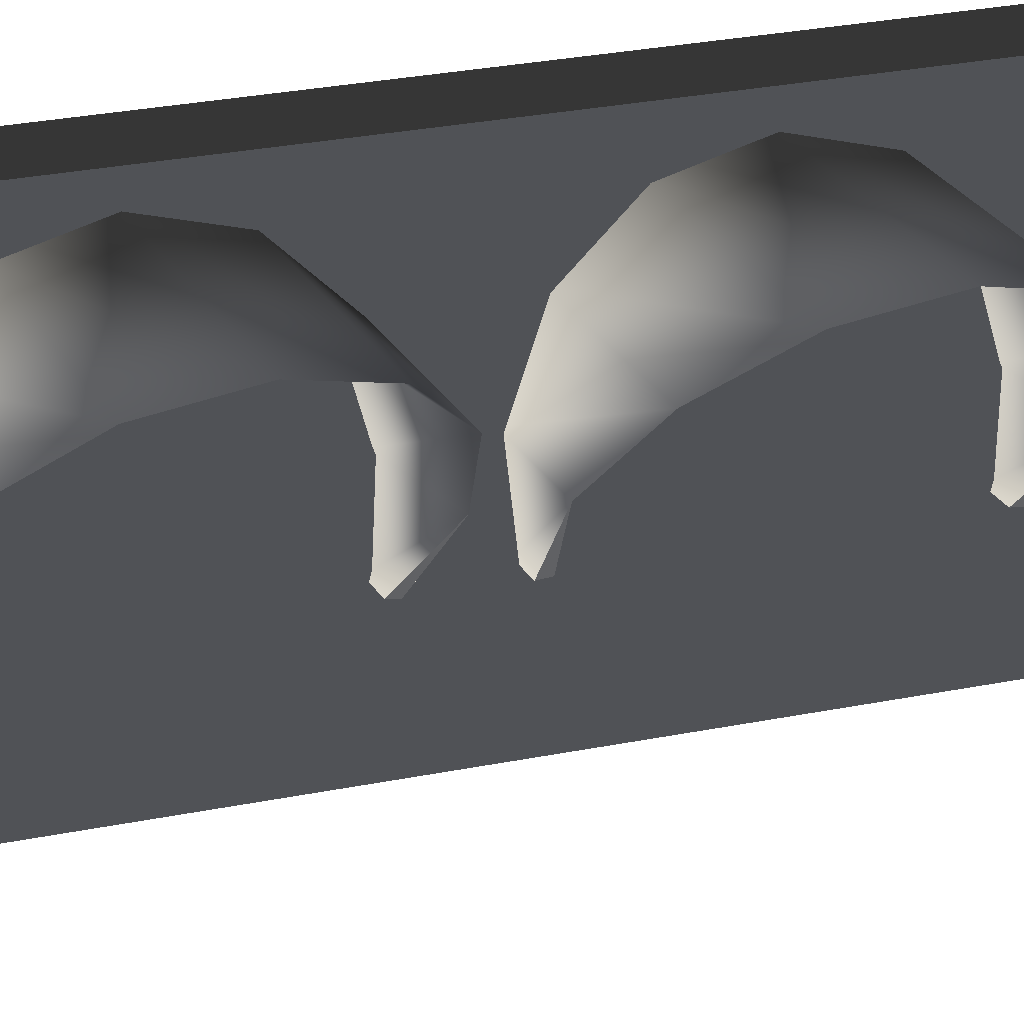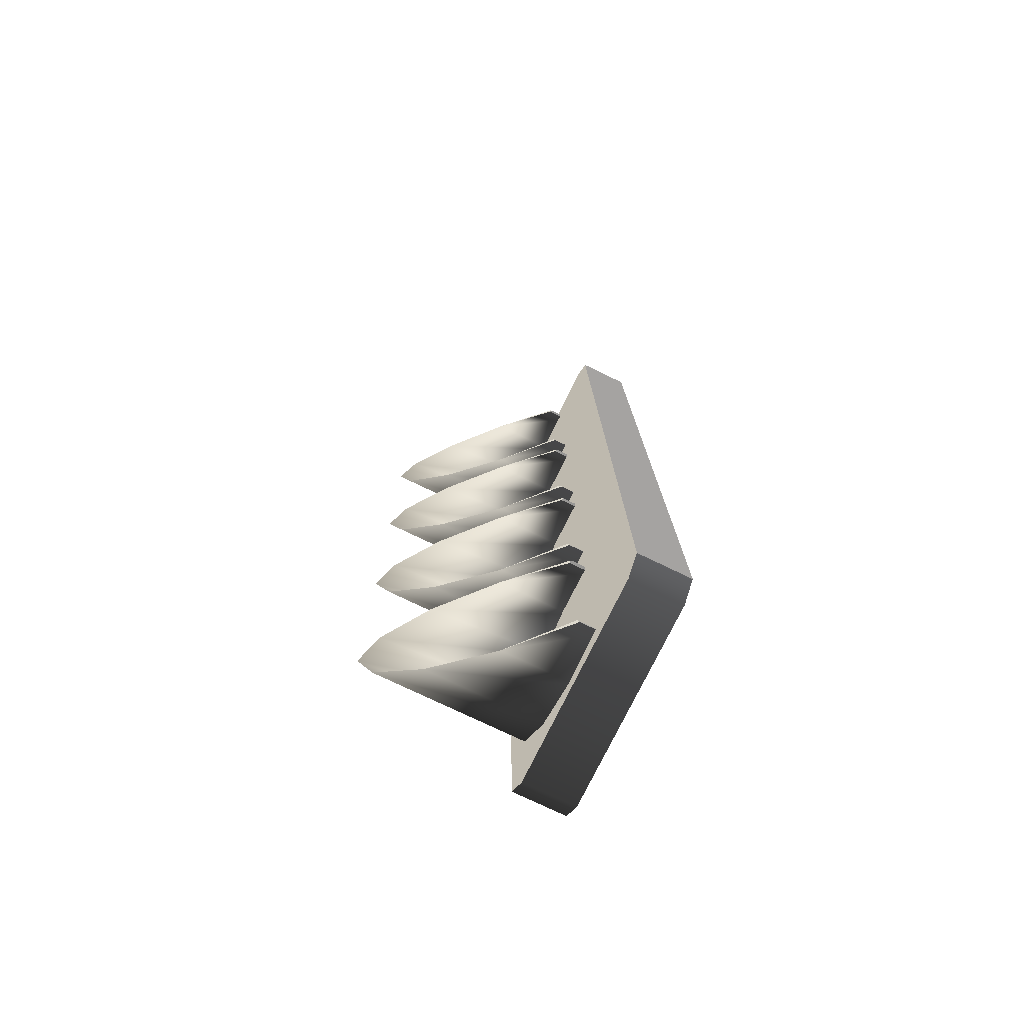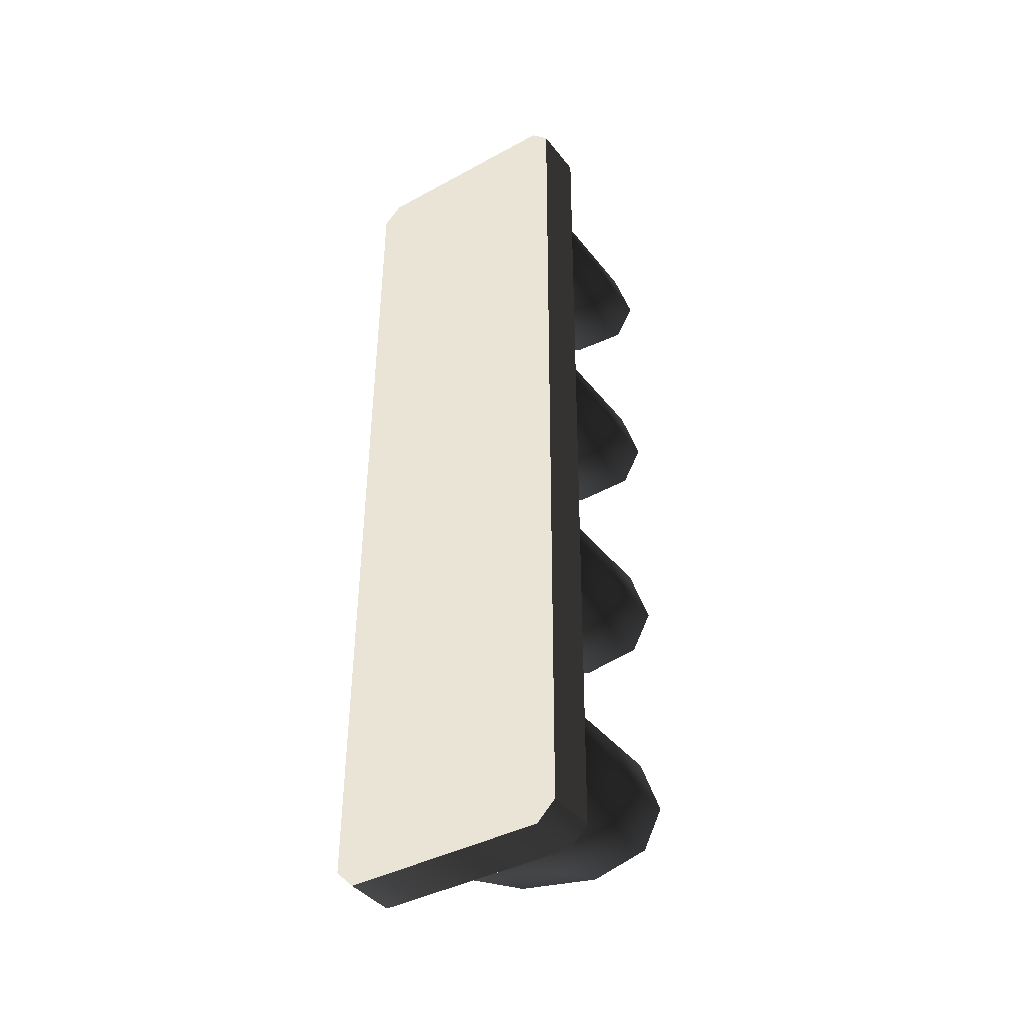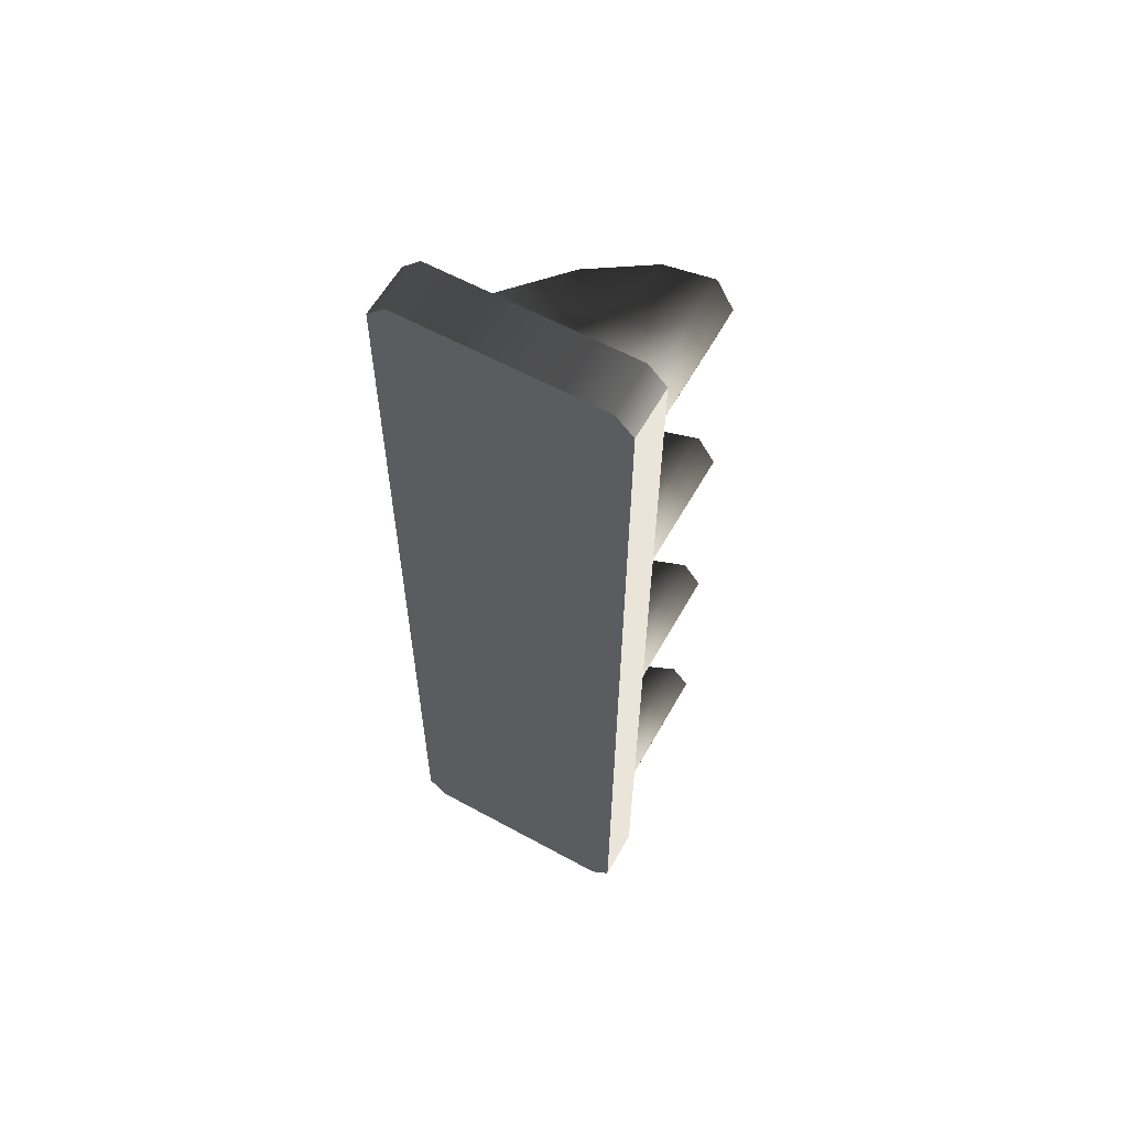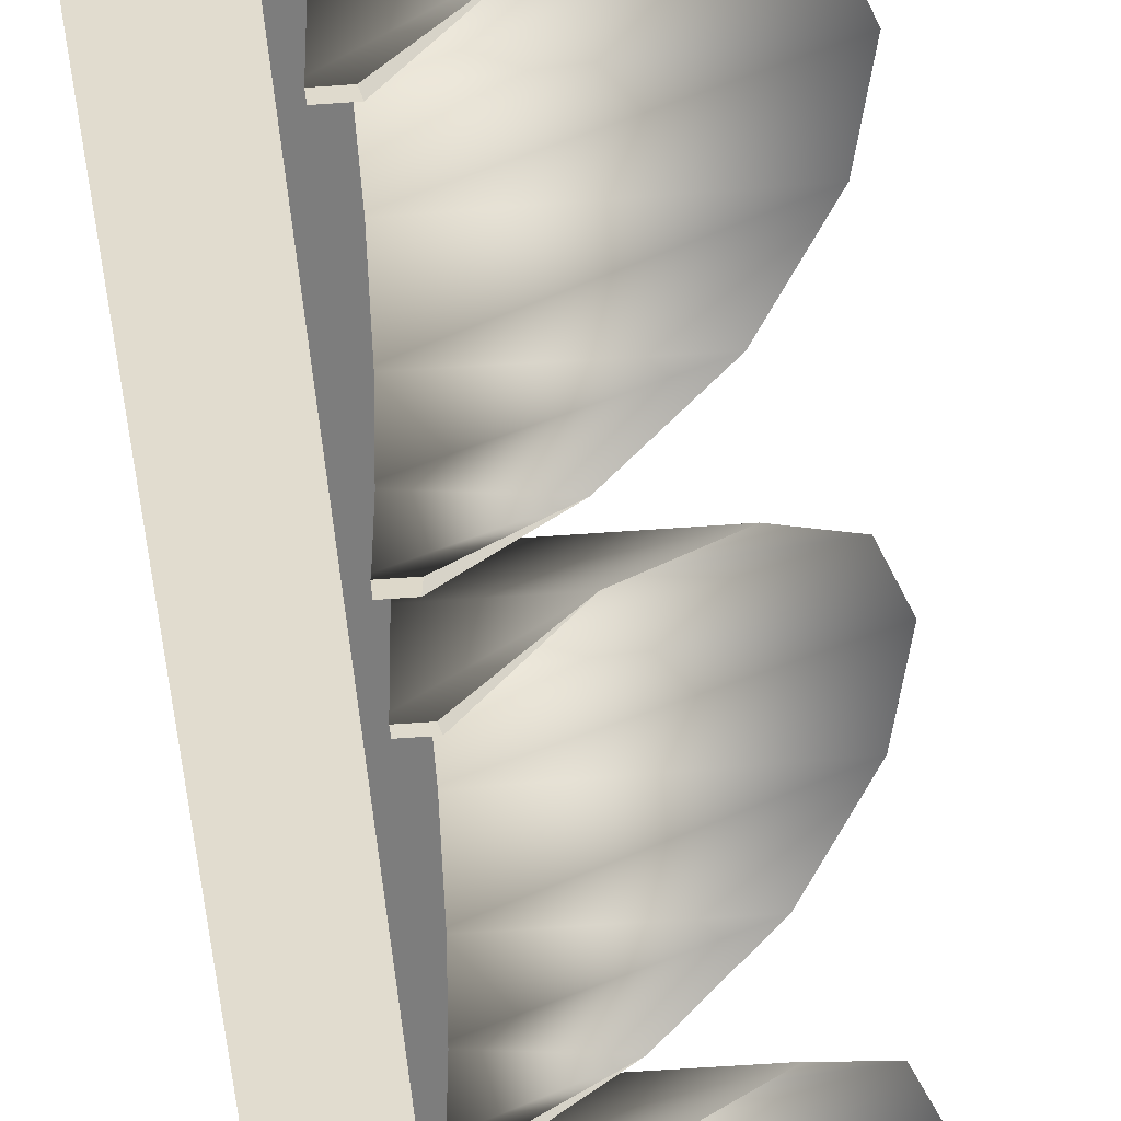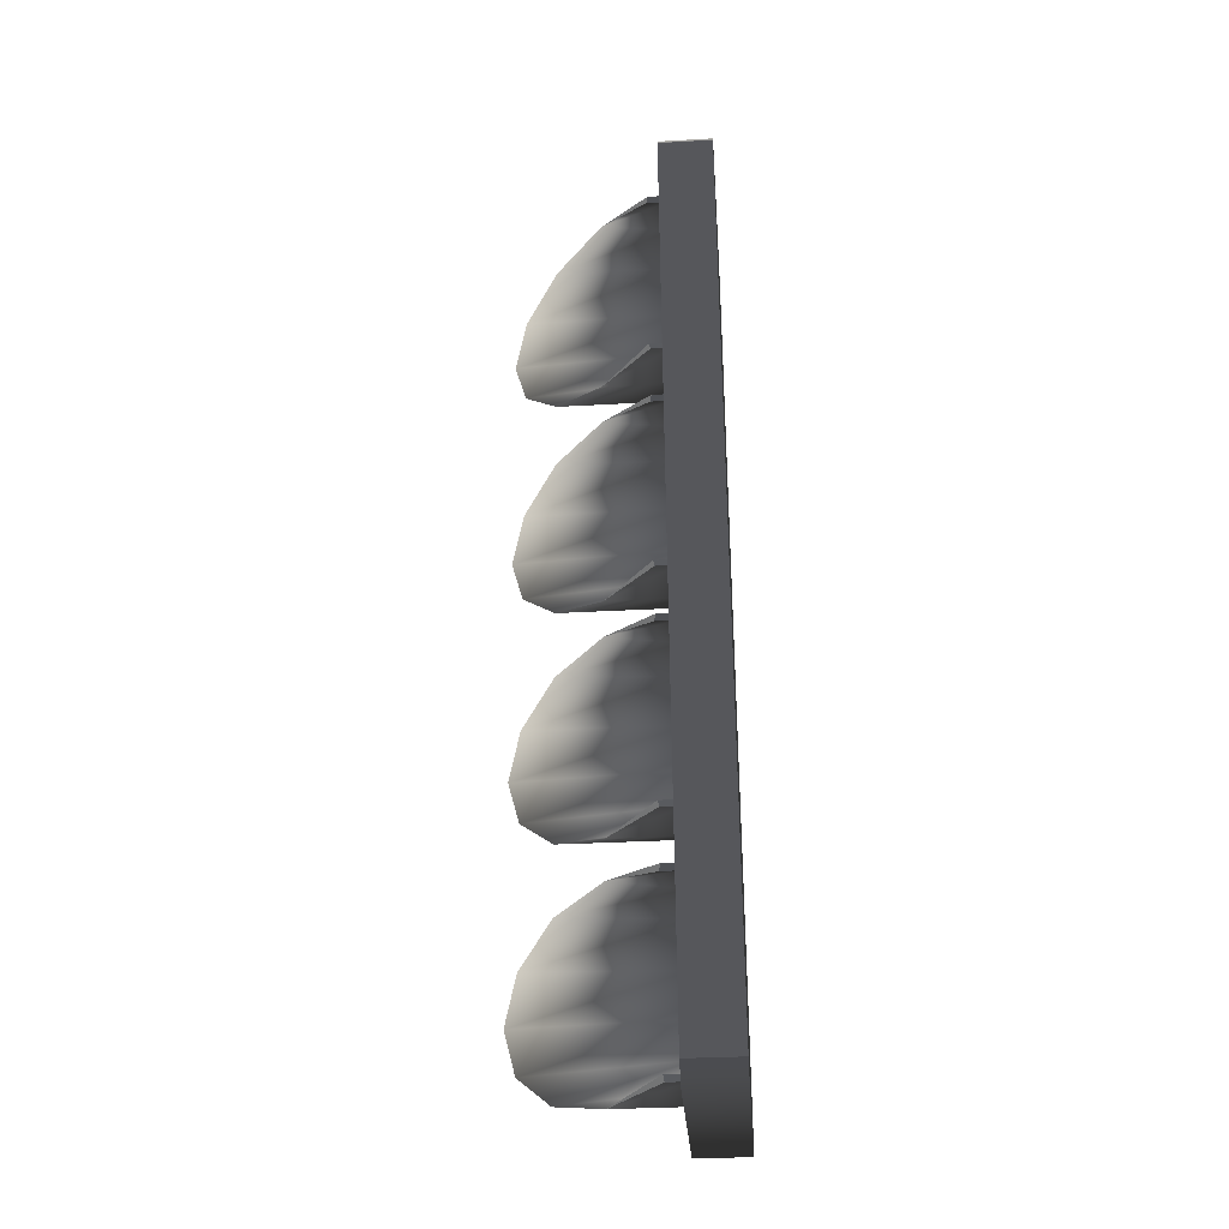
<metadata>
{"format":"obj","ext":"obj","renderer":"f3d","projection":"perspective","resolution":1024,"background":"white","views":[{"elev":22.7,"azim":68.8,"up":"+Z"},{"elev":-75.5,"azim":154.1,"up":"+Y"},{"elev":-39.8,"azim":-56.0,"up":"+Y"},{"elev":60.4,"azim":-60.8,"up":"+Y"},{"elev":-50.6,"azim":4.3,"up":"+Z"},{"elev":-29.1,"azim":-175.8,"up":"+Y"}]}
</metadata>
<code>
v -0.1459 1.288 0.359
v -0.1513 0.6585 0.3589
v -0.3017 1.289 0.359
v 0.02125 -1.347 0.03346
v -0.1205 -1.309 -0.1083
v -0.1242 -1.329 -0.1119
v -0.1168 -0.8081 -0.1083
v 0.02544 -0.7723 0.03346
v -0.1202 -0.7883 -0.1119
v -0.1205 -1.309 -0.1083
v -0.1864 -1.328 -0.1119
v -0.1242 -1.329 -0.1119
v -0.1862 -1.309 -0.1083
v -0.1824 -0.7878 -0.1119
v -0.1168 -0.8081 -0.1083
v -0.1202 -0.7883 -0.1119
v -0.1826 -0.8076 -0.1083
v 0.02631 -0.6598 0.03093
v -0.1155 -0.6218 -0.1109
v -0.1191 -0.6416 -0.1144
v -0.1117 -0.1189 -0.1109
v 0.03052 -0.08302 0.03093
v -0.1151 -0.09902 -0.1144
v -0.1155 -0.6218 -0.1109
v -0.1813 -0.6412 -0.1144
v -0.1191 -0.6416 -0.1144
v -0.1812 -0.6214 -0.1109
v -0.1773 -0.09855 -0.1144
v -0.1117 -0.1189 -0.1109
v -0.1151 -0.09902 -0.1144
v -0.1775 -0.1184 -0.1109
v 0.03132 0.02369 0.02842
v -0.1104 0.06162 -0.1134
v -0.1141 0.04182 -0.1169
v -0.1067 0.5641 -0.1134
v 0.03555 0.6 0.02842
v -0.1101 0.584 -0.1169
v -0.1763 0.04229 -0.1169
v -0.1104 0.06162 -0.1134
v -0.1762 0.06211 -0.1134
v -0.1141 0.04182 -0.1169
v -0.1067 0.5641 -0.1134
v -0.1723 0.5844 -0.1169
v -0.1725 0.5646 -0.1134
v -0.1101 0.584 -0.1169
v 0.03648 0.7212 0.02842
v -0.1052 0.7591 -0.1134
v -0.1089 0.7393 -0.1169
v -0.1016 1.26 -0.1134
v 0.04068 1.296 0.02842
v -0.105 1.28 -0.1169
v -0.1711 0.7398 -0.1169
v -0.1052 0.7591 -0.1134
v -0.171 0.7596 -0.1134
v -0.1089 0.7393 -0.1169
v -0.1016 1.26 -0.1134
v -0.1672 1.281 -0.1169
v -0.1673 1.261 -0.1134
v -0.105 1.28 -0.1169
v -0.3205 -1.341 0.3589
v -0.1628 -0.711 0.359
v -0.1682 -1.342 0.359
v -0.3017 1.289 0.359
v -0.1628 -0.711 0.359
v -0.1571 -0.02687 0.359
v -0.1513 0.6585 0.3589
v -0.1459 1.288 -0.3336
v -0.3017 1.289 -0.3336
v -0.1512 0.6585 -0.3336
v -0.3205 -1.341 -0.3336
v -0.1682 -1.342 -0.3336
v -0.1629 -0.711 -0.3336
v -0.1629 -0.711 -0.3336
v -0.3017 1.289 -0.3336
v -0.1571 -0.02685 -0.3336
v -0.1512 0.6585 -0.3336
v -0.1454 1.342 -0.2796
v -0.3013 1.343 0.305
v -0.3013 1.343 -0.2796
v -0.1454 1.342 0.3049
v -0.3017 1.289 -0.3336
v -0.1459 1.288 -0.3336
v -0.3205 -1.341 -0.3336
v -0.3209 -1.395 0.3049
v -0.3209 -1.395 -0.2796
v -0.3205 -1.341 0.3589
v -0.3017 1.289 0.359
v -0.3017 1.289 -0.3336
v -0.3013 1.343 -0.2796
v -0.3013 1.343 0.305
v -0.1459 1.288 0.359
v -0.3013 1.343 0.305
v -0.1454 1.342 0.3049
v -0.3017 1.289 0.359
v -0.3205 -1.341 0.3589
v -0.1687 -1.396 0.305
v -0.3209 -1.395 0.3049
v -0.1682 -1.342 0.359
v -0.3209 -1.395 -0.2796
v -0.1682 -1.342 -0.3336
v -0.3205 -1.341 -0.3336
v -0.1687 -1.396 -0.2796
v 0.02125 -1.347 0.03346
v -0.1864 -1.328 -0.1119
v -0.1865 -1.345 0.03346
v -0.1242 -1.329 -0.1119
v 0.1653 -1.298 0.1769
v -0.1861 -1.295 0.1769
v 0.2679 -1.193 0.2787
v -0.1854 -1.189 0.2787
v 0.3057 -1.056 0.3154
v -0.1843 -1.052 0.3154
v 0.27 -0.9179 0.2787
v -0.1833 -0.9146 0.2787
v 0.1689 -0.8113 0.1769
v -0.1826 -0.8087 0.1769
v 0.02544 -0.7723 0.03346
v -0.1823 -0.7708 0.03346
v -0.1202 -0.7883 -0.1119
v -0.1824 -0.7878 -0.1119
v -0.1205 -1.309 -0.1083
v -0.1863 -1.314 0.02751
v -0.1862 -1.309 -0.1083
v 0.02125 -1.347 0.03346
v -0.186 -1.269 0.1489
v 0.1653 -1.298 0.1769
v -0.1852 -1.168 0.2426
v 0.2679 -1.193 0.2787
v -0.1844 -1.052 0.2736
v 0.3057 -1.056 0.3154
v -0.1835 -0.9357 0.2426
v 0.27 -0.9179 0.2787
v -0.1828 -0.8345 0.1489
v 0.1689 -0.8113 0.1769
v -0.1825 -0.8019 0.02751
v 0.02544 -0.7723 0.03346
v -0.1826 -0.8076 -0.1083
v -0.1168 -0.8081 -0.1083
v 0.02631 -0.6598 0.03093
v -0.1813 -0.6412 -0.1144
v -0.1815 -0.6582 0.03093
v -0.1191 -0.6416 -0.1144
v 0.1703 -0.6106 0.1744
v -0.1811 -0.608 0.1744
v 0.273 -0.5055 0.2761
v -0.1803 -0.5021 0.2761
v 0.3108 -0.3684 0.3129
v -0.1793 -0.3648 0.3129
v 0.275 -0.2307 0.2761
v -0.1783 -0.2274 0.2761
v 0.1739 -0.1241 0.1744
v -0.1775 -0.1215 0.1744
v 0.03052 -0.08302 0.03093
v -0.1772 -0.08149 0.03093
v -0.1151 -0.09902 -0.1144
v -0.1773 -0.09855 -0.1144
v -0.1155 -0.6218 -0.1109
v -0.1812 -0.6271 0.02499
v -0.1812 -0.6214 -0.1109
v 0.02631 -0.6598 0.03093
v -0.1809 -0.5822 0.1464
v 0.1703 -0.6106 0.1744
v -0.1801 -0.481 0.2401
v 0.273 -0.5055 0.2761
v -0.1793 -0.3647 0.2711
v 0.3108 -0.3684 0.3129
v -0.1785 -0.2485 0.2401
v 0.275 -0.2307 0.2761
v -0.1777 -0.1473 0.1464
v 0.1739 -0.1241 0.1744
v -0.1775 -0.1126 0.02499
v 0.03052 -0.08302 0.03093
v -0.1775 -0.1184 -0.1109
v -0.1117 -0.1189 -0.1109
v 0.03132 0.02369 0.02842
v -0.1763 0.04229 -0.1169
v -0.1764 0.02522 0.02842
v -0.1141 0.04182 -0.1169
v 0.1753 0.07283 0.1719
v -0.176 0.07538 0.1719
v 0.278 0.178 0.2736
v -0.1753 0.1813 0.2736
v 0.3158 0.3151 0.3103
v -0.1743 0.3187 0.3103
v 0.2801 0.4527 0.2736
v -0.1733 0.4561 0.2736
v 0.1789 0.5594 0.1719
v -0.1725 0.562 0.1719
v 0.03555 0.6 0.02842
v -0.1722 0.6015 0.02842
v -0.1101 0.584 -0.1169
v -0.1723 0.5844 -0.1169
v -0.1104 0.06162 -0.1134
v -0.1762 0.05635 0.02247
v -0.1762 0.06211 -0.1134
v 0.03132 0.02369 0.02842
v -0.1759 0.1012 0.1439
v 0.1753 0.07283 0.1719
v -0.1751 0.2025 0.2375
v 0.278 0.178 0.2736
v -0.1742 0.3187 0.2686
v 0.3158 0.3151 0.3103
v -0.1734 0.4349 0.2375
v 0.2801 0.4527 0.2736
v -0.1726 0.5362 0.1439
v 0.1789 0.5594 0.1719
v -0.1724 0.5704 0.02247
v 0.03555 0.6 0.02842
v -0.1725 0.5646 -0.1134
v -0.1067 0.5641 -0.1134
v 0.03648 0.7212 0.02842
v -0.1711 0.7398 -0.1169
v -0.1713 0.7228 0.02842
v -0.1089 0.7393 -0.1169
v 0.1804 0.7584 0.1719
v -0.171 0.761 0.1719
v 0.2831 0.8636 0.2736
v -0.1702 0.8669 0.2736
v 0.3209 1.001 0.3103
v -0.1692 1.004 0.3103
v 0.2851 1.138 0.2736
v -0.1682 1.142 0.2736
v 0.184 1.245 0.1719
v -0.1674 1.248 0.1719
v 0.04068 1.296 0.02842
v -0.1671 1.298 0.02842
v -0.105 1.28 -0.1169
v -0.1672 1.281 -0.1169
v -0.1052 0.7591 -0.1134
v -0.1711 0.7539 0.02247
v -0.171 0.7596 -0.1134
v 0.03648 0.7212 0.02842
v -0.1708 0.7868 0.1439
v 0.1804 0.7584 0.1719
v -0.1701 0.8881 0.2375
v 0.2831 0.8636 0.2736
v -0.1692 1.004 0.2686
v 0.3209 1.001 0.3103
v -0.1684 1.121 0.2375
v 0.2851 1.138 0.2736
v -0.1676 1.222 0.1439
v 0.184 1.245 0.1719
v -0.1673 1.267 0.02247
v 0.04068 1.296 0.02842
v -0.1673 1.261 -0.1134
v -0.1016 1.26 -0.1134
v -0.3209 -1.395 0.3049
v -0.1687 -1.396 -0.2796
v -0.3209 -1.395 -0.2796
v -0.1687 -1.396 0.305
v -0.1628 -0.7114 0.01268
v -0.1571 -0.02687 0.359
v -0.157 -0.02696 0.01268
v -0.1628 -0.711 0.359
v -0.1628 -0.7114 0.01268
v -0.1571 -0.02685 -0.3336
v -0.1629 -0.711 -0.3336
v -0.157 -0.02696 0.01268
v -0.1628 -0.7114 0.01268
v -0.1682 -1.342 0.359
v -0.1628 -0.711 0.359
v -0.1687 -1.396 0.305
v -0.1687 -1.396 0.01268
v -0.1682 -1.342 -0.3336
v -0.1628 -0.7114 0.01268
v -0.1629 -0.711 -0.3336
v -0.1687 -1.396 0.01268
v -0.1687 -1.396 -0.2796
v -0.1454 1.342 0.3049
v -0.1513 0.6585 0.3589
v -0.1459 1.288 0.359
v -0.1513 0.6581 0.01268
v -0.1455 1.342 0.01268
v -0.157 -0.02696 0.01268
v -0.1571 -0.02687 0.359
v -0.1513 0.6581 0.01268
v -0.1455 1.342 0.01268
v -0.1512 0.6585 -0.3336
v -0.1459 1.288 -0.3336
v -0.1454 1.342 -0.2796
v -0.157 -0.02696 0.01268
v -0.1571 -0.02685 -0.3336
g StartLights_920_1
f 1 3 2
f 4 6 5
f 7 9 8
f 10 12 11
f 11 13 10
f 14 16 15
f 15 17 14
f 18 20 19
f 21 23 22
f 24 26 25
f 25 27 24
f 28 30 29
f 29 31 28
f 32 34 33
f 35 37 36
f 38 40 39
f 39 41 38
f 42 44 43
f 43 45 42
f 46 48 47
f 49 51 50
f 52 54 53
f 53 55 52
f 56 58 57
f 57 59 56
f 60 62 61
f 63 60 64
f 64 65 63
f 63 65 66
f 67 69 68
f 70 72 71
f 73 70 74
f 74 75 73
f 74 76 75
f 77 79 78
f 78 80 77
f 81 79 77
f 77 82 81
f 83 85 84
f 83 84 86
f 83 86 87
f 87 88 83
f 87 89 88
f 87 90 89
f 91 93 92
f 92 94 91
f 95 97 96
f 96 98 95
f 99 101 100
f 100 102 99
f 103 105 104
f 104 106 103
f 105 103 107
f 107 108 105
f 108 107 109
f 109 110 108
f 110 109 111
f 112 110 111
f 111 113 112
f 113 114 112
f 114 113 115
f 115 116 114
f 116 115 117
f 117 118 116
f 118 117 119
f 119 120 118
f 121 123 122
f 122 124 121
f 124 122 125
f 125 126 124
f 126 125 127
f 127 128 126
f 128 127 129
f 129 130 128
f 130 129 131
f 131 132 130
f 132 131 133
f 133 134 132
f 134 133 135
f 135 136 134
f 136 135 137
f 137 138 136
f 139 141 140
f 140 142 139
f 141 139 143
f 143 144 141
f 144 143 145
f 145 146 144
f 146 145 147
f 148 146 147
f 147 149 148
f 149 150 148
f 150 149 151
f 151 152 150
f 152 151 153
f 153 154 152
f 154 153 155
f 155 156 154
f 157 159 158
f 158 160 157
f 160 158 161
f 161 162 160
f 162 161 163
f 163 164 162
f 164 163 165
f 165 166 164
f 166 165 167
f 167 168 166
f 168 167 169
f 169 170 168
f 170 169 171
f 171 172 170
f 172 171 173
f 173 174 172
f 175 177 176
f 176 178 175
f 177 175 179
f 179 180 177
f 180 179 181
f 181 182 180
f 182 181 183
f 183 184 182
f 184 183 185
f 185 186 184
f 186 185 187
f 187 188 186
f 188 187 189
f 189 190 188
f 190 189 191
f 191 192 190
f 193 195 194
f 194 196 193
f 196 194 197
f 197 198 196
f 198 197 199
f 199 200 198
f 200 199 201
f 201 202 200
f 202 201 203
f 203 204 202
f 204 203 205
f 205 206 204
f 206 205 207
f 207 208 206
f 208 207 209
f 209 210 208
f 211 213 212
f 212 214 211
f 213 211 215
f 215 216 213
f 216 215 217
f 217 218 216
f 218 217 219
f 219 220 218
f 220 219 221
f 221 222 220
f 222 221 223
f 223 224 222
f 224 223 225
f 225 226 224
f 226 225 227
f 227 228 226
f 229 231 230
f 230 232 229
f 232 230 233
f 233 234 232
f 234 233 235
f 235 236 234
f 236 235 237
f 237 238 236
f 238 237 239
f 239 240 238
f 240 239 241
f 241 242 240
f 242 241 243
f 243 244 242
f 244 243 245
f 245 246 244
f 247 249 248
f 248 250 247
f 251 253 252
f 252 254 251
f 255 257 256
f 256 258 255
f 259 261 260
f 259 260 262
f 262 263 259
f 264 266 265
f 265 267 264
f 268 264 267
f 269 271 270
f 269 270 272
f 272 273 269
f 274 272 270
f 270 275 274
f 276 278 277
f 278 279 277
f 279 280 277
f 278 276 281
f 281 282 278

</code>
